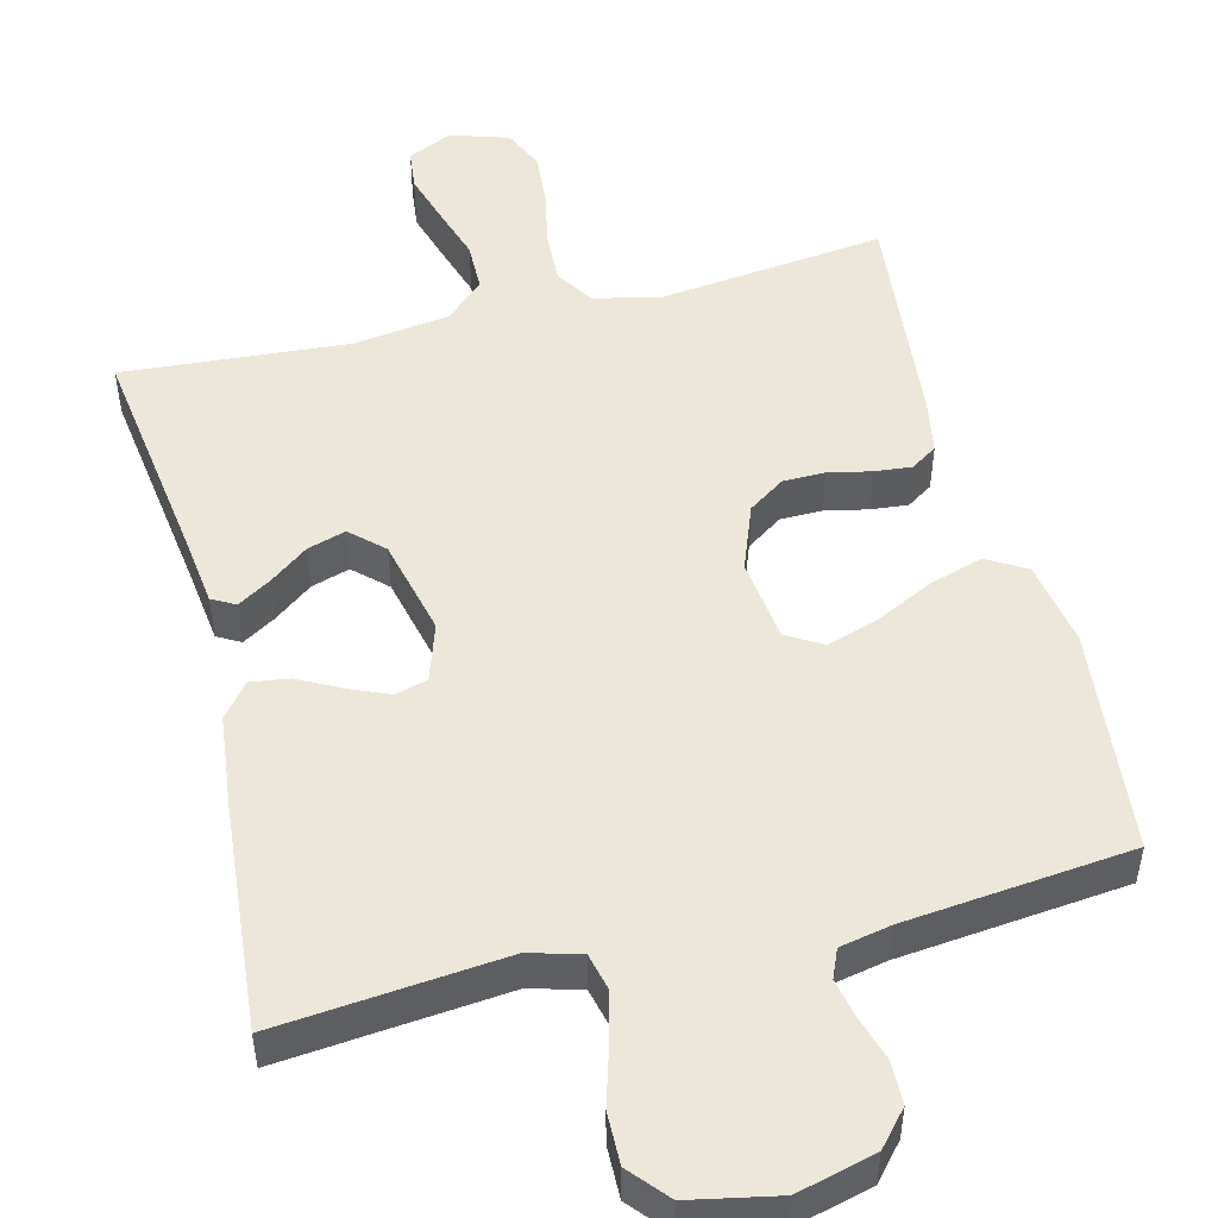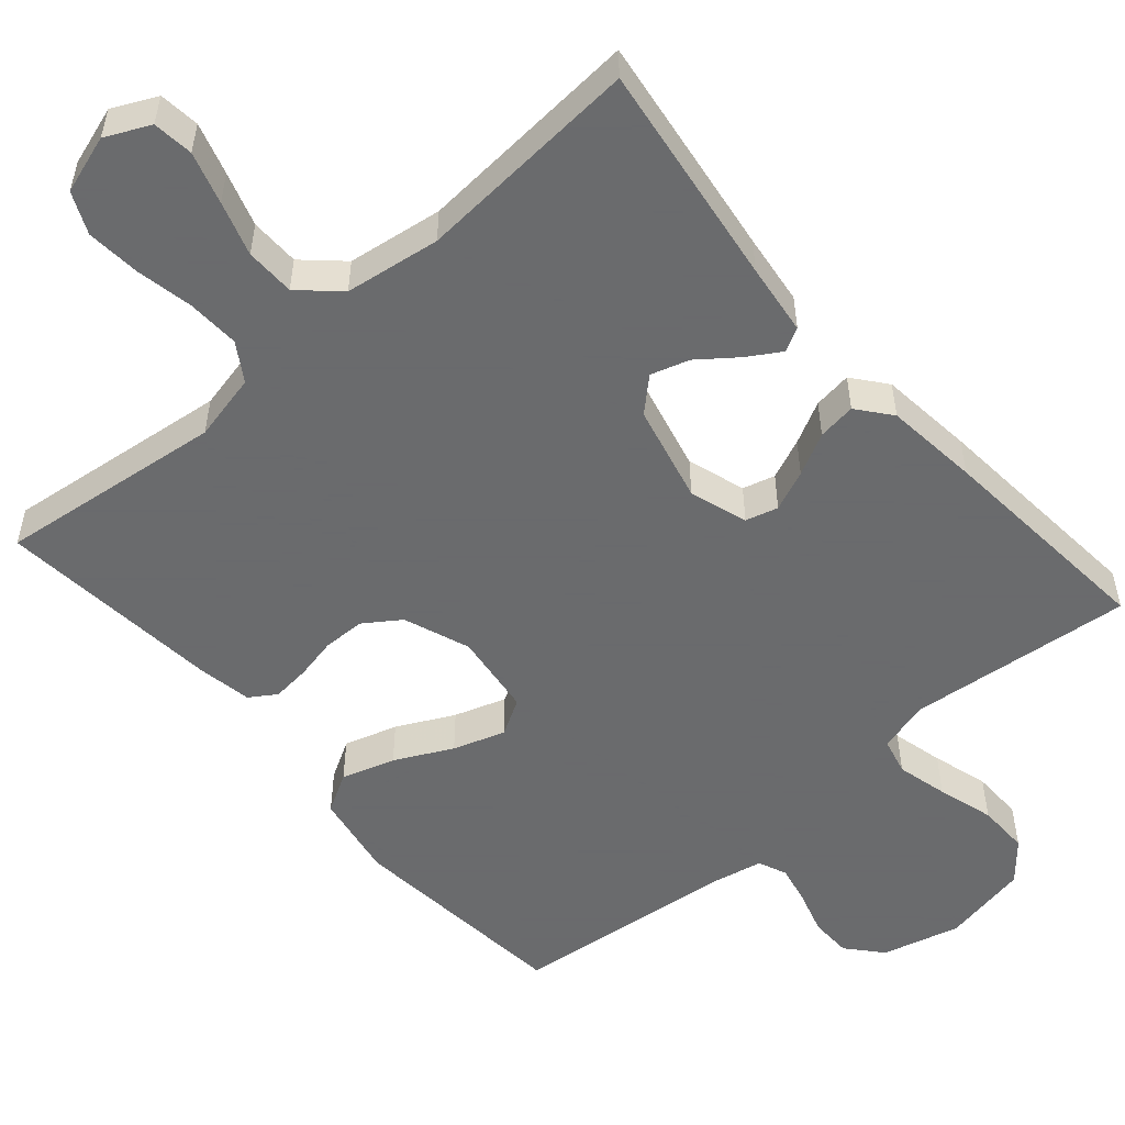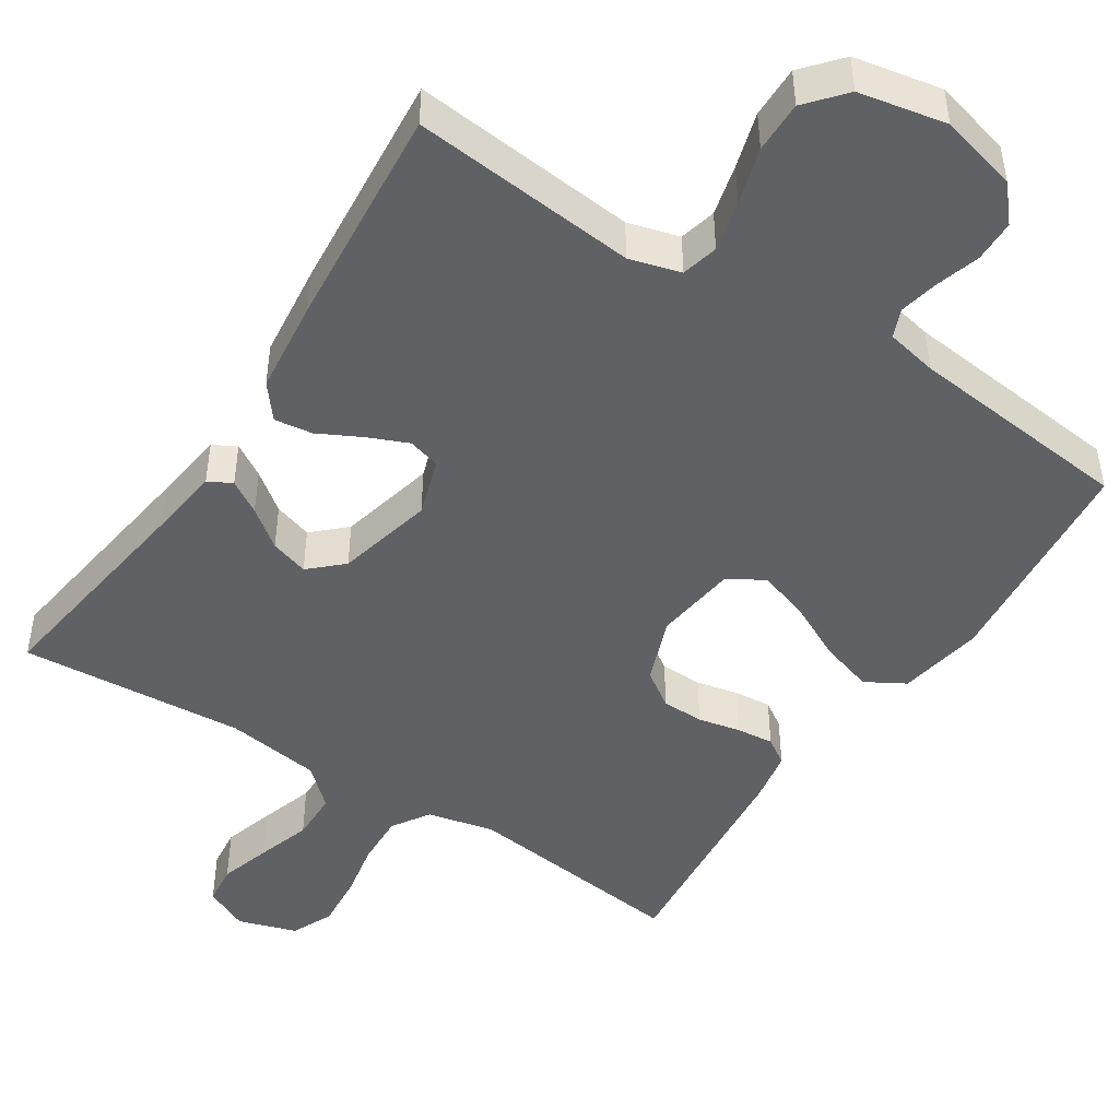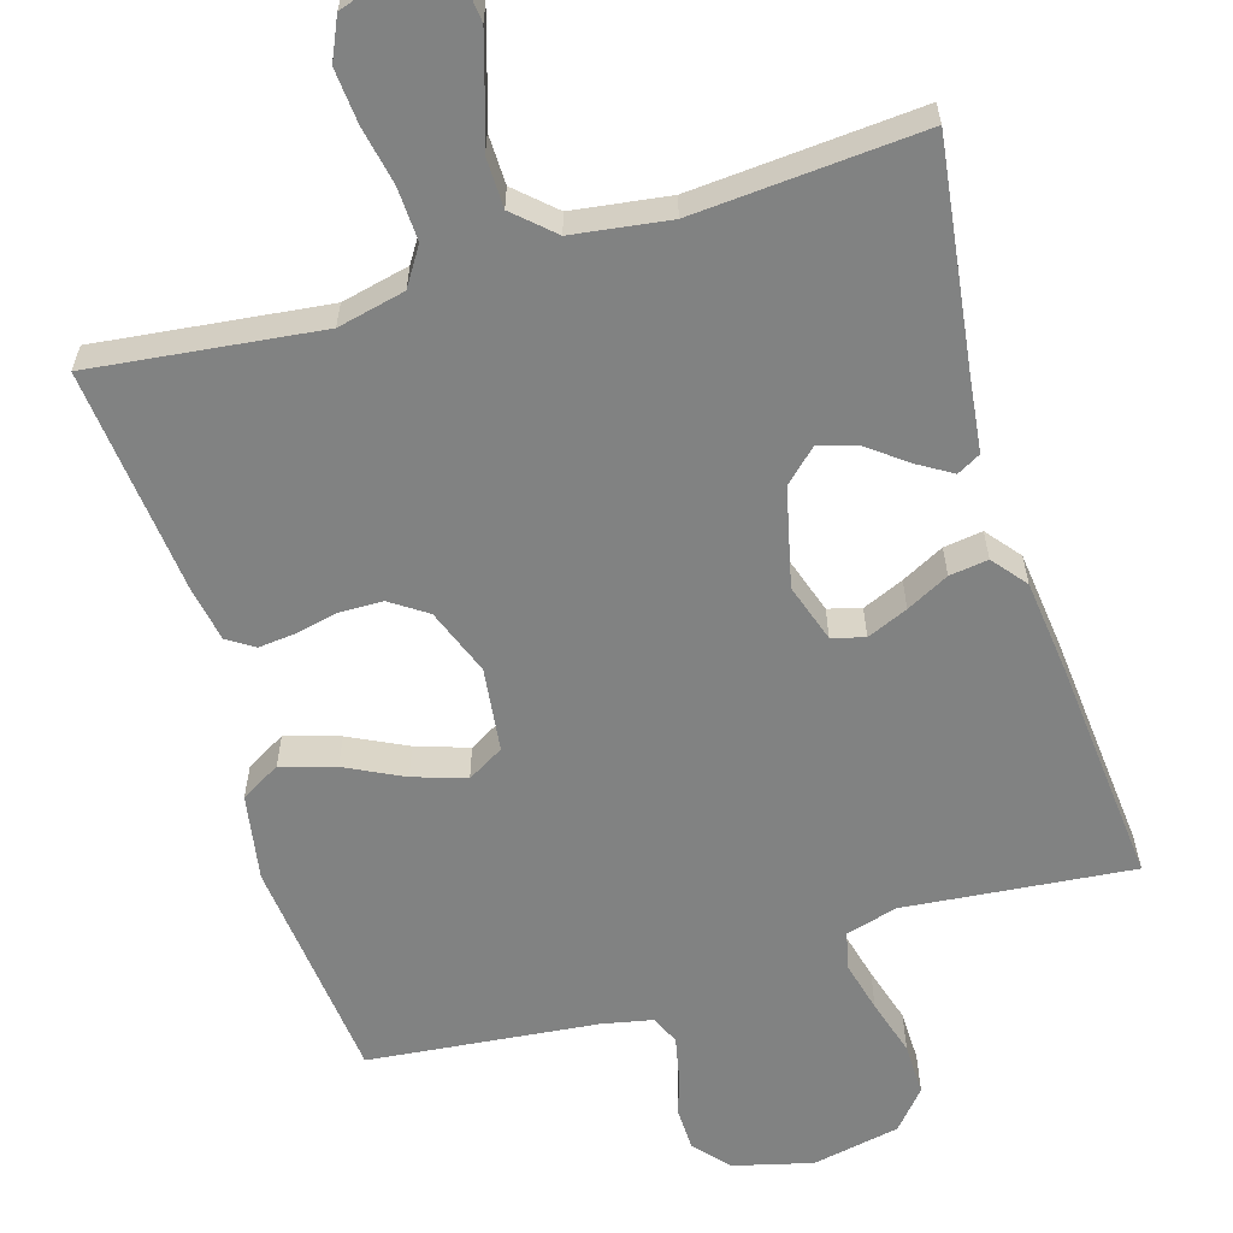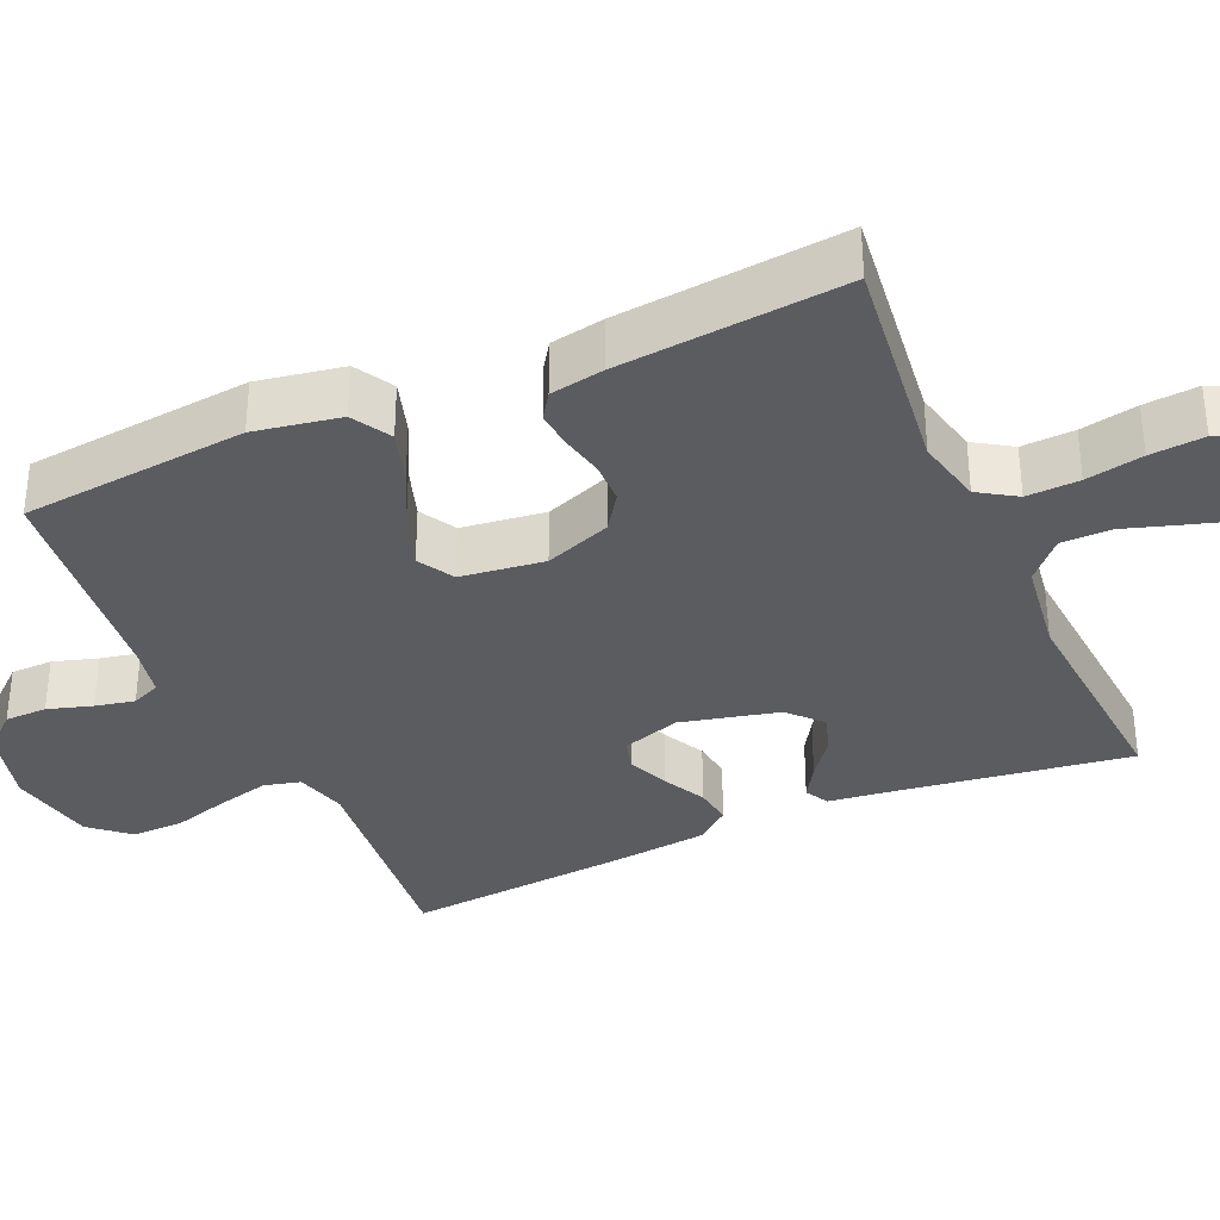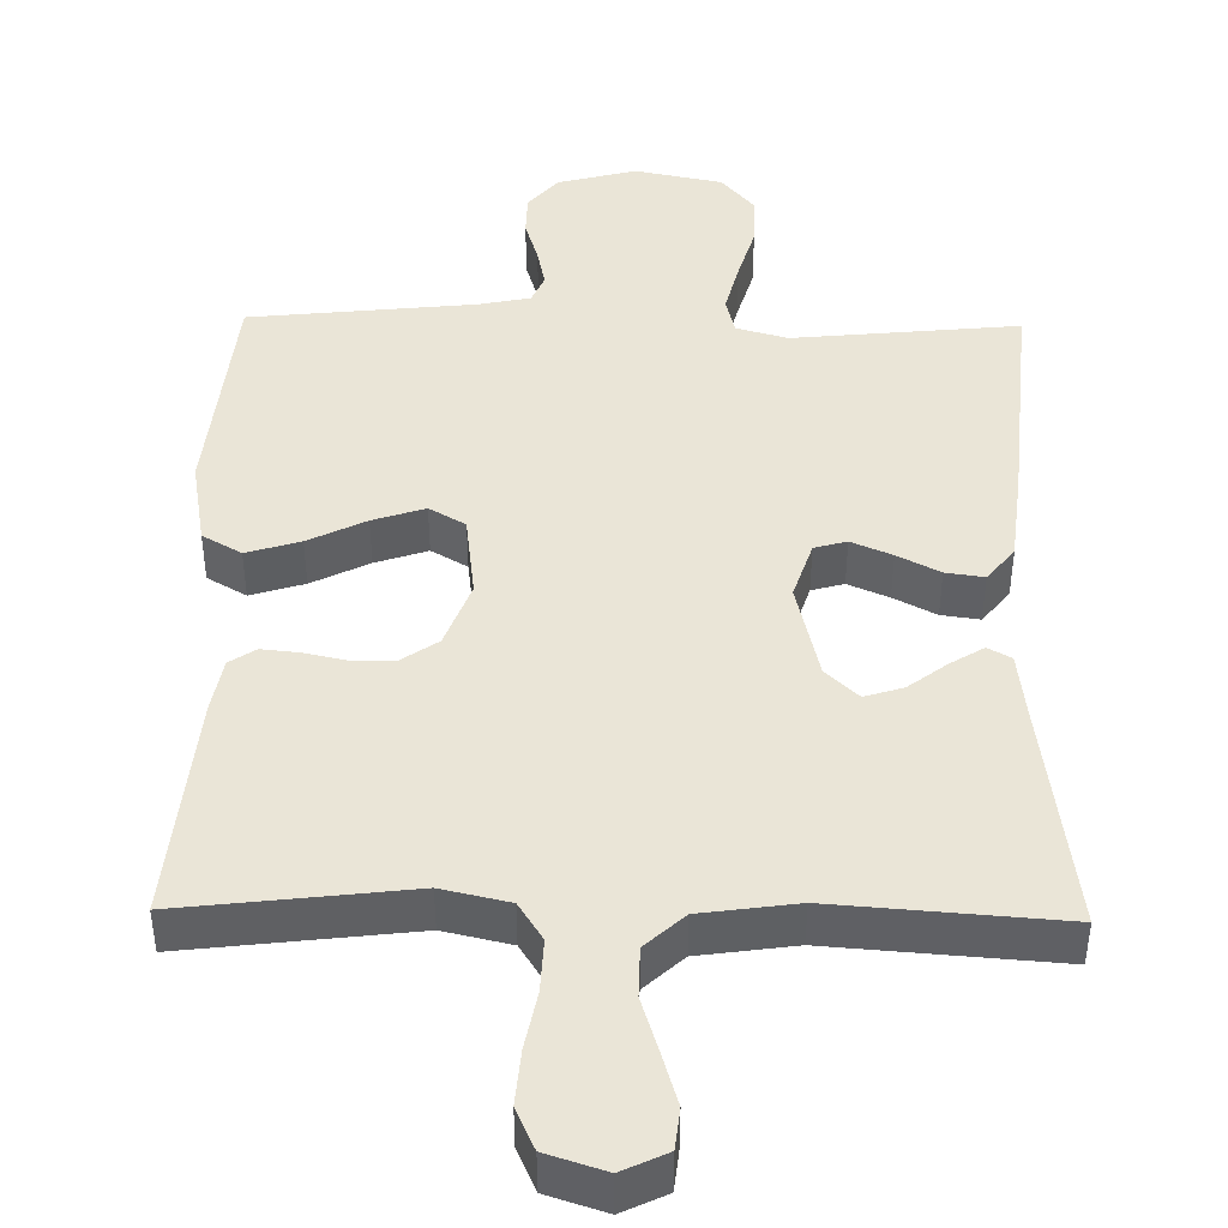
<metadata>
{"format":"obj","ext":"obj","renderer":"f3d","projection":"perspective","resolution":1024,"background":"white","views":[{"elev":50.2,"azim":-14.0,"up":"+Y"},{"elev":-53.2,"azim":-139.1,"up":"+Y"},{"elev":-46.8,"azim":-33.0,"up":"+Y"},{"elev":-60.6,"azim":-163.1,"up":"+Y"},{"elev":-34.6,"azim":113.8,"up":"+Y"},{"elev":44.2,"azim":-179.0,"up":"+Y"}]}
</metadata>
<code>
v 0.5 0.07 -0.5
v 0.2 0.07 -0.464
v 0.111 0.07 -0.484
v 0.079 0.07 -0.534
v 0.082 0.07 -0.604
v 0.097 0.07 -0.68
v 0.103 0.07 -0.752
v 0.078 0.07 -0.807
v 0 0.07 -0.832
v -0.059 0.07 -0.804
v -0.065 0.07 -0.75
v -0.044 0.07 -0.681
v -0.021 0.07 -0.609
v -0.022 0.07 -0.543
v -0.073 0.07 -0.496
v -0.2 0.07 -0.478
v -0.5 0.07 -0.5
v -0.458 0.07 -0.2
v -0.446 0.07 -0.105
v -0.415 0.07 -0.088
v -0.371 0.07 -0.115
v -0.32 0.07 -0.154
v -0.269 0.07 -0.17
v -0.226 0.07 -0.13
v -0.195 0.07 0
v -0.22 0.07 0.077
v -0.263 0.07 0.089
v -0.317 0.07 0.066
v -0.373 0.07 0.037
v -0.424 0.07 0.03
v -0.46 0.07 0.075
v -0.474 0.07 0.2
v -0.5 0.07 0.5
v -0.2 0.07 0.47
v -0.132 0.07 0.489
v -0.12 0.07 0.538
v -0.137 0.07 0.606
v -0.159 0.07 0.681
v -0.16 0.07 0.75
v -0.116 0.07 0.801
v 0 0.07 0.824
v 0.104 0.07 0.797
v 0.144 0.07 0.751
v 0.145 0.07 0.695
v 0.127 0.07 0.636
v 0.116 0.07 0.584
v 0.132 0.07 0.546
v 0.2 0.07 0.532
v 0.5 0.07 0.5
v 0.53 0.07 0.2
v 0.51 0.07 0.086
v 0.458 0.07 0.056
v 0.387 0.07 0.078
v 0.311 0.07 0.116
v 0.242 0.07 0.139
v 0.194 0.07 0.111
v 0.18 0.07 0
v 0.213 0.07 -0.088
v 0.261 0.07 -0.121
v 0.317 0.07 -0.122
v 0.373 0.07 -0.11
v 0.423 0.07 -0.105
v 0.458 0.07 -0.128
v 0.471 0.07 -0.2
v 0.5 0 -0.5
v 0.2 0 -0.464
v 0.111 0 -0.484
v 0.079 0 -0.534
v 0.082 0 -0.604
v 0.097 0 -0.68
v 0.103 0 -0.752
v 0.078 0 -0.807
v 0 0 -0.832
v -0.059 0 -0.804
v -0.065 0 -0.75
v -0.044 0 -0.681
v -0.021 0 -0.609
v -0.022 0 -0.543
v -0.073 0 -0.496
v -0.2 0 -0.478
v -0.5 0 -0.5
v -0.458 0 -0.2
v -0.446 0 -0.105
v -0.415 0 -0.088
v -0.371 0 -0.115
v -0.32 0 -0.154
v -0.269 0 -0.17
v -0.226 0 -0.13
v -0.195 0 0
v -0.22 0 0.077
v -0.263 0 0.089
v -0.317 0 0.066
v -0.373 0 0.037
v -0.424 0 0.03
v -0.46 0 0.075
v -0.474 0 0.2
v -0.5 0 0.5
v -0.2 0 0.47
v -0.132 0 0.489
v -0.12 0 0.538
v -0.137 0 0.606
v -0.159 0 0.681
v -0.16 0 0.75
v -0.116 0 0.801
v 0 0 0.824
v 0.104 0 0.797
v 0.144 0 0.751
v 0.145 0 0.695
v 0.127 0 0.636
v 0.116 0 0.584
v 0.132 0 0.546
v 0.2 0 0.532
v 0.5 0 0.5
v 0.53 0 0.2
v 0.51 0 0.086
v 0.458 0 0.056
v 0.387 0 0.078
v 0.311 0 0.116
v 0.242 0 0.139
v 0.194 0 0.111
v 0.18 0 0
v 0.213 0 -0.088
v 0.261 0 -0.121
v 0.317 0 -0.122
v 0.373 0 -0.11
v 0.423 0 -0.105
v 0.458 0 -0.128
v 0.471 0 -0.2
f 63 64 1 2
f 60 61 62 63
f 59 60 63 2
f 58 59 2 3
f 57 58 3 4
f 56 57 4
f 51 52 53 54
f 51 54 55
f 48 49 50 51
f 47 48 51 55
f 46 47 55 56
f 42 43 44 45
f 42 45 46
f 41 42 46
f 37 38 39 40
f 36 37 40 41
f 35 36 41 46
f 31 32 33 34
f 31 34 35
f 28 29 30 31
f 27 28 31 35
f 26 27 35 46
f 19 20 21 22
f 18 19 22
f 16 17 18 22
f 15 16 22 23
f 14 15 23 24
f 10 11 12 13
f 8 9 10 13
f 8 13 14
f 5 6 7 8
f 4 5 8 14
f 25 26 46 56
f 24 25 56
f 4 14 24 56
f 66 65 128 127
f 127 126 125 124
f 66 127 124 123
f 67 66 123 122
f 68 67 122 121
f 68 121 120
f 118 117 116 115
f 119 118 115
f 115 114 113 112
f 119 115 112 111
f 120 119 111 110
f 109 108 107 106
f 110 109 106
f 110 106 105
f 104 103 102 101
f 105 104 101 100
f 110 105 100 99
f 98 97 96 95
f 99 98 95
f 95 94 93 92
f 99 95 92 91
f 110 99 91 90
f 86 85 84 83
f 86 83 82
f 86 82 81 80
f 87 86 80 79
f 88 87 79 78
f 77 76 75 74
f 77 74 73 72
f 78 77 72
f 72 71 70 69
f 78 72 69 68
f 120 110 90 89
f 120 89 88
f 120 88 78 68
f 1 65 66 2
f 2 66 67 3
f 3 67 68 4
f 4 68 69 5
f 5 69 70 6
f 6 70 71 7
f 7 71 72 8
f 8 72 73 9
f 9 73 74 10
f 10 74 75 11
f 11 75 76 12
f 12 76 77 13
f 13 77 78 14
f 14 78 79 15
f 15 79 80 16
f 16 80 81 17
f 17 81 82 18
f 18 82 83 19
f 19 83 84 20
f 20 84 85 21
f 21 85 86 22
f 22 86 87 23
f 23 87 88 24
f 24 88 89 25
f 25 89 90 26
f 26 90 91 27
f 27 91 92 28
f 28 92 93 29
f 29 93 94 30
f 30 94 95 31
f 31 95 96 32
f 32 96 97 33
f 33 97 98 34
f 34 98 99 35
f 35 99 100 36
f 36 100 101 37
f 37 101 102 38
f 38 102 103 39
f 39 103 104 40
f 40 104 105 41
f 41 105 106 42
f 42 106 107 43
f 43 107 108 44
f 44 108 109 45
f 45 109 110 46
f 46 110 111 47
f 47 111 112 48
f 48 112 113 49
f 49 113 114 50
f 50 114 115 51
f 51 115 116 52
f 52 116 117 53
f 53 117 118 54
f 54 118 119 55
f 55 119 120 56
f 56 120 121 57
f 57 121 122 58
f 58 122 123 59
f 59 123 124 60
f 60 124 125 61
f 61 125 126 62
f 62 126 127 63
f 63 127 128 64
f 64 128 65 1

</code>
